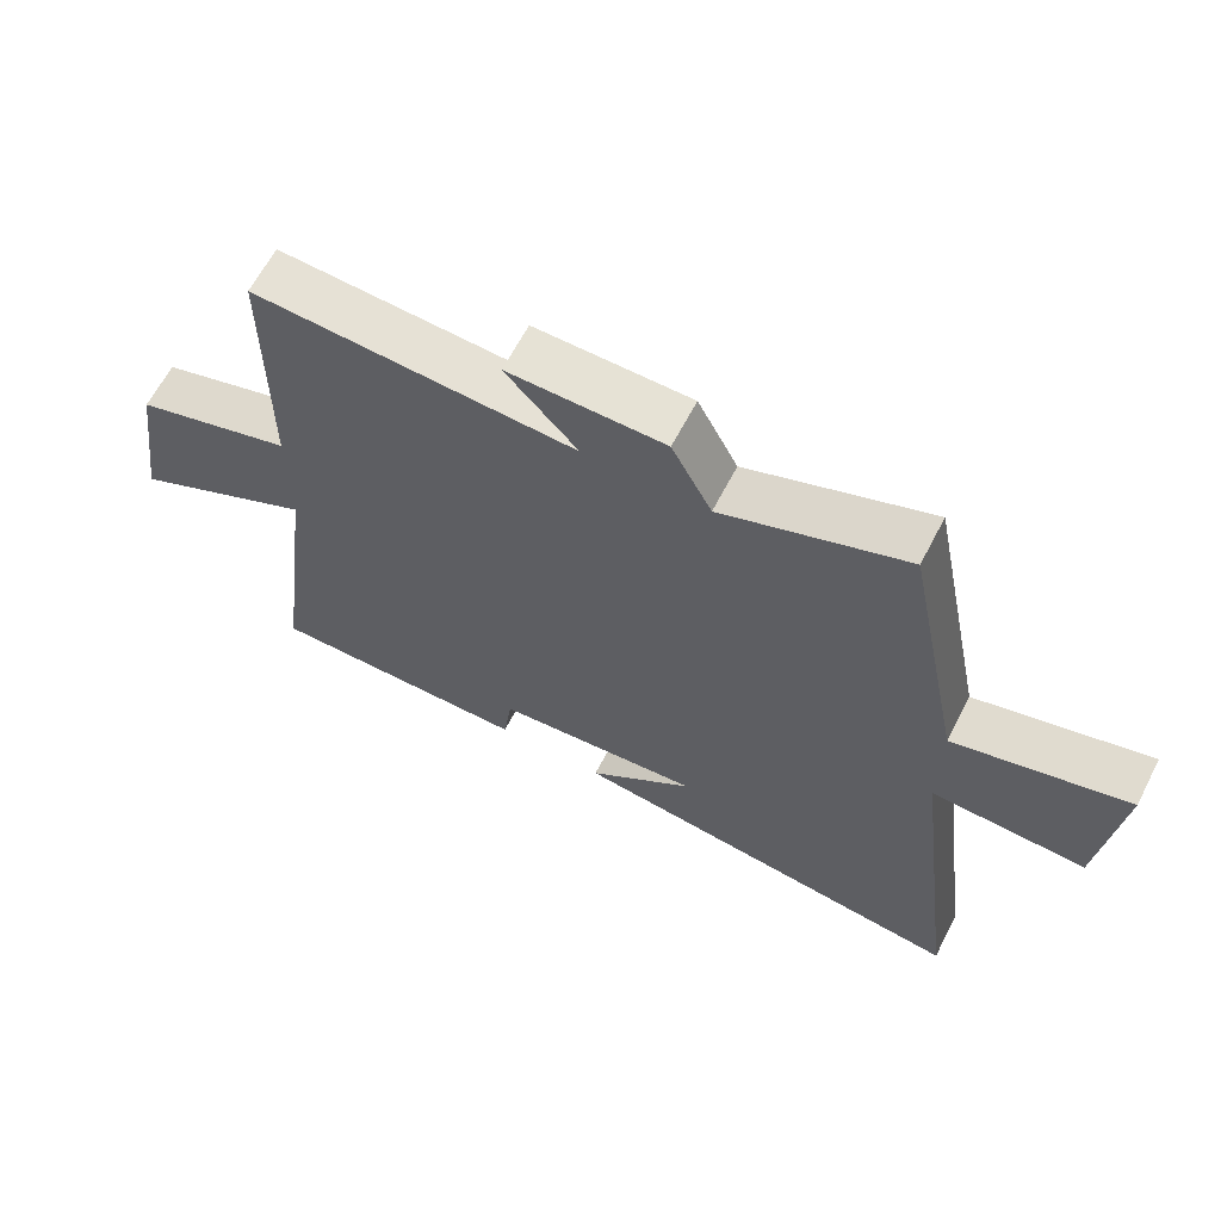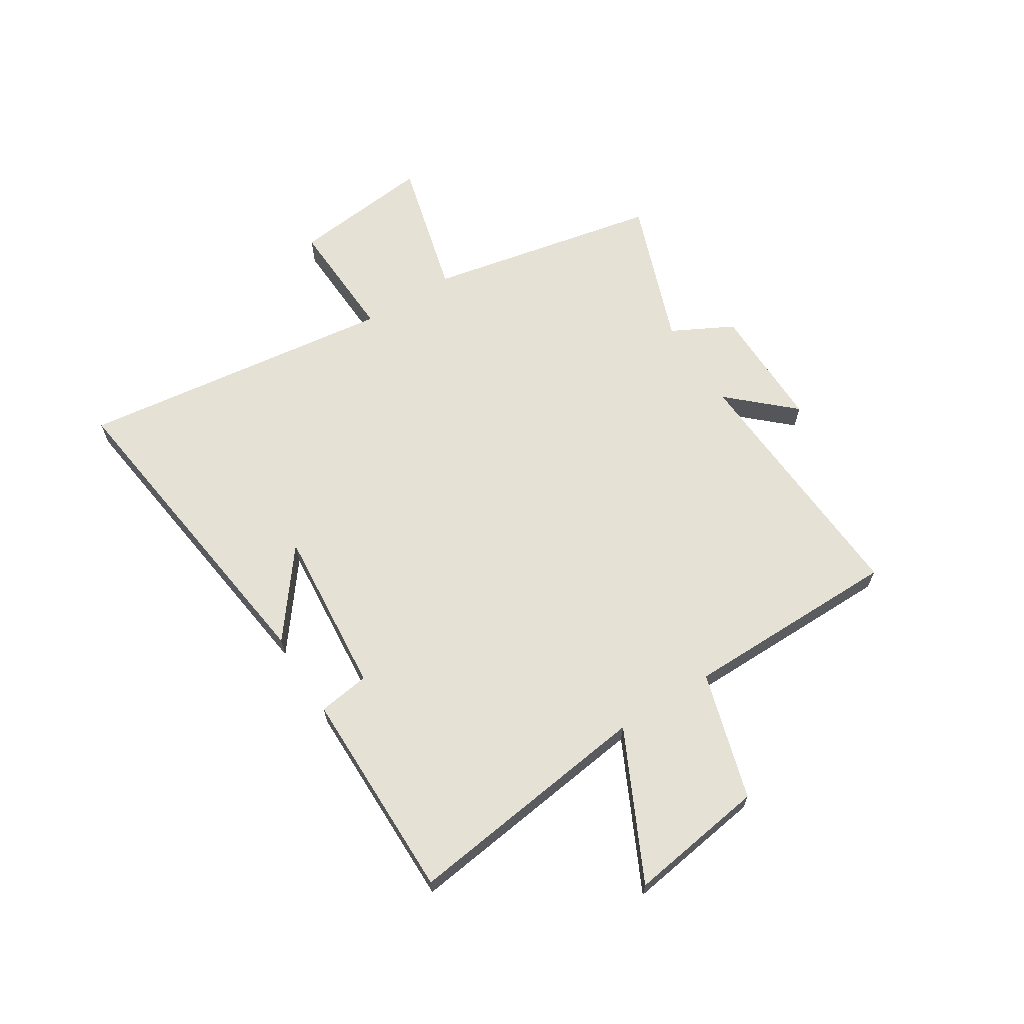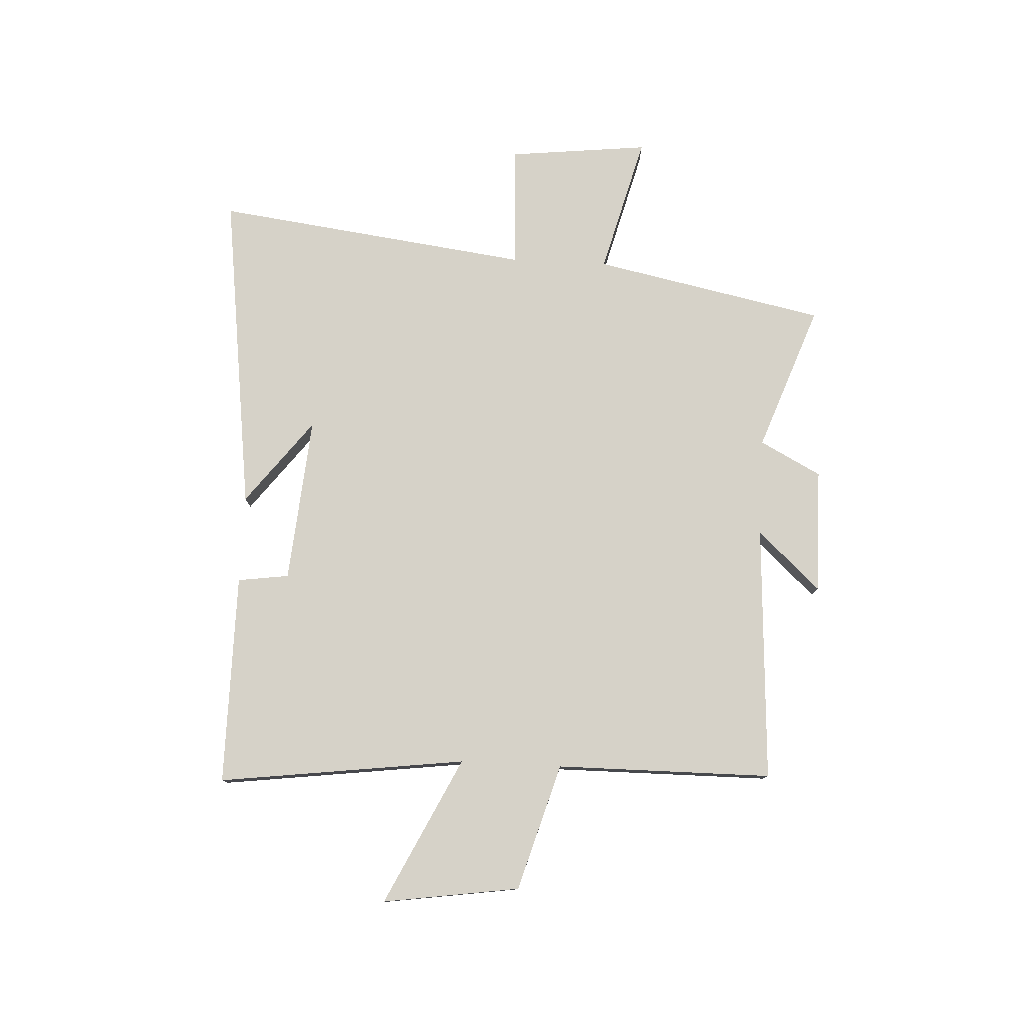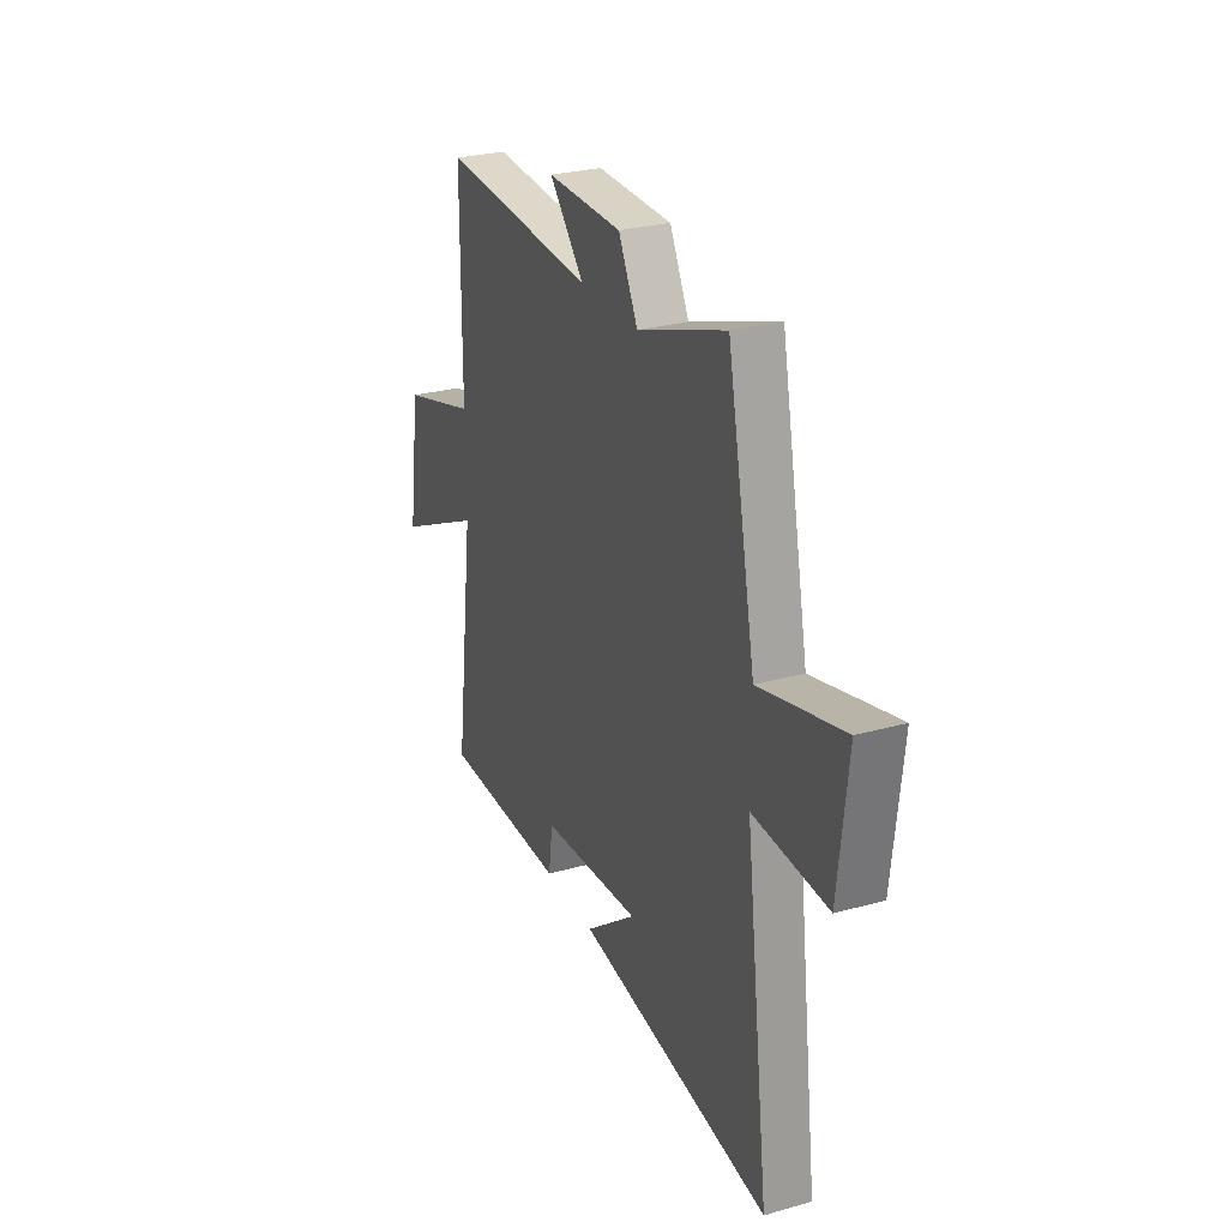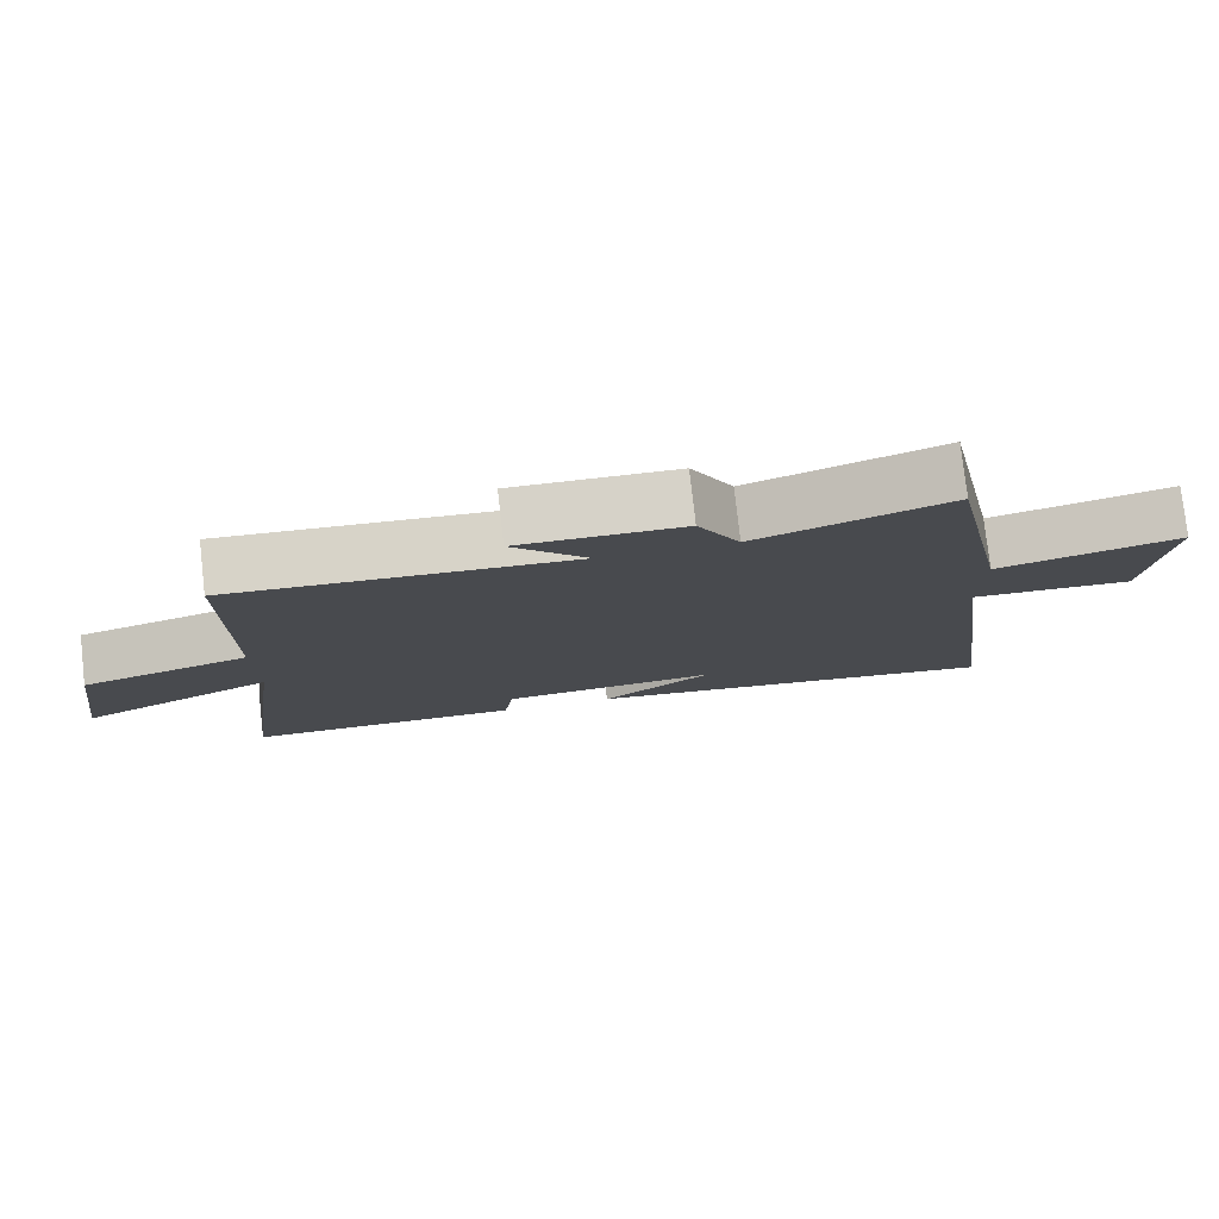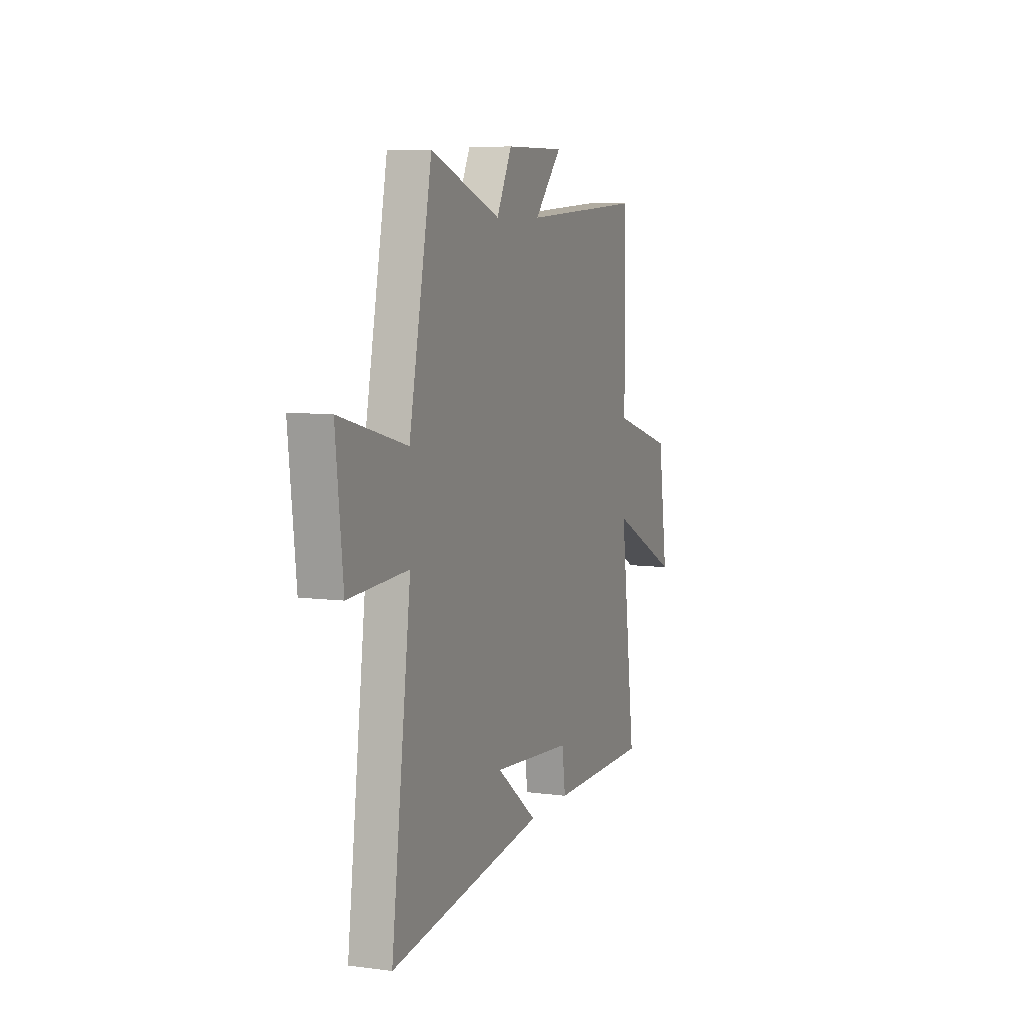
<metadata>
{"format":"obj","ext":"obj","renderer":"f3d","projection":"perspective","resolution":1024,"background":"white","views":[{"elev":63.9,"azim":27.4,"up":"+Z"},{"elev":64.9,"azim":-122.3,"up":"+Y"},{"elev":78.0,"azim":-87.1,"up":"+Y"},{"elev":27.8,"azim":67.0,"up":"+Z"},{"elev":78.2,"azim":-6.4,"up":"+Z"},{"elev":7.4,"azim":110.7,"up":"+Z"}]}
</metadata>
<code>
v -0.558 0.07 -0.501
v -0.5 0.07 -0.052
v -0.766 0.07 -0.182
v -0.73 0.07 0.066
v -0.5 0.07 0.134
v -0.498 0.07 0.526
v -0.031 0.07 0.5
v -0.135 0.07 0.613
v 0.091 0.07 0.611
v 0.149 0.07 0.5
v 0.414 0.07 0.597
v 0.5 0.07 0.176
v 0.752 0.07 0.242
v 0.724 0.07 -0.012
v 0.5 0.07 -0.002
v 0.574 0.07 -0.577
v -0.015 0.07 -0.5
v 0.14 0.07 -0.381
v -0.162 0.07 -0.407
v -0.175 0.07 -0.5
v -0.558 0 -0.501
v -0.5 0 -0.052
v -0.766 0 -0.182
v -0.73 0 0.066
v -0.5 0 0.134
v -0.498 0 0.526
v -0.031 0 0.5
v -0.135 0 0.613
v 0.091 0 0.611
v 0.149 0 0.5
v 0.414 0 0.597
v 0.5 0 0.176
v 0.752 0 0.242
v 0.724 0 -0.012
v 0.5 0 -0.002
v 0.574 0 -0.577
v -0.015 0 -0.5
v 0.14 0 -0.381
v -0.162 0 -0.407
v -0.175 0 -0.5
f 19 20 1 2
f 18 19 2
f 16 17 18
f 15 16 18 2
f 12 13 14 15
f 10 11 12 15
f 10 15 2
f 7 8 9 10
f 7 10 2 3
f 5 6 7
f 5 7 3
f 3 4 5
f 22 21 40 39
f 22 39 38
f 38 37 36
f 22 38 36 35
f 35 34 33 32
f 35 32 31 30
f 22 35 30
f 30 29 28 27
f 23 22 30 27
f 27 26 25
f 23 27 25
f 25 24 23
f 1 21 22 2
f 2 22 23 3
f 3 23 24 4
f 4 24 25 5
f 5 25 26 6
f 6 26 27 7
f 7 27 28 8
f 8 28 29 9
f 9 29 30 10
f 10 30 31 11
f 11 31 32 12
f 12 32 33 13
f 13 33 34 14
f 14 34 35 15
f 15 35 36 16
f 16 36 37 17
f 17 37 38 18
f 18 38 39 19
f 19 39 40 20
f 20 40 21 1

</code>
